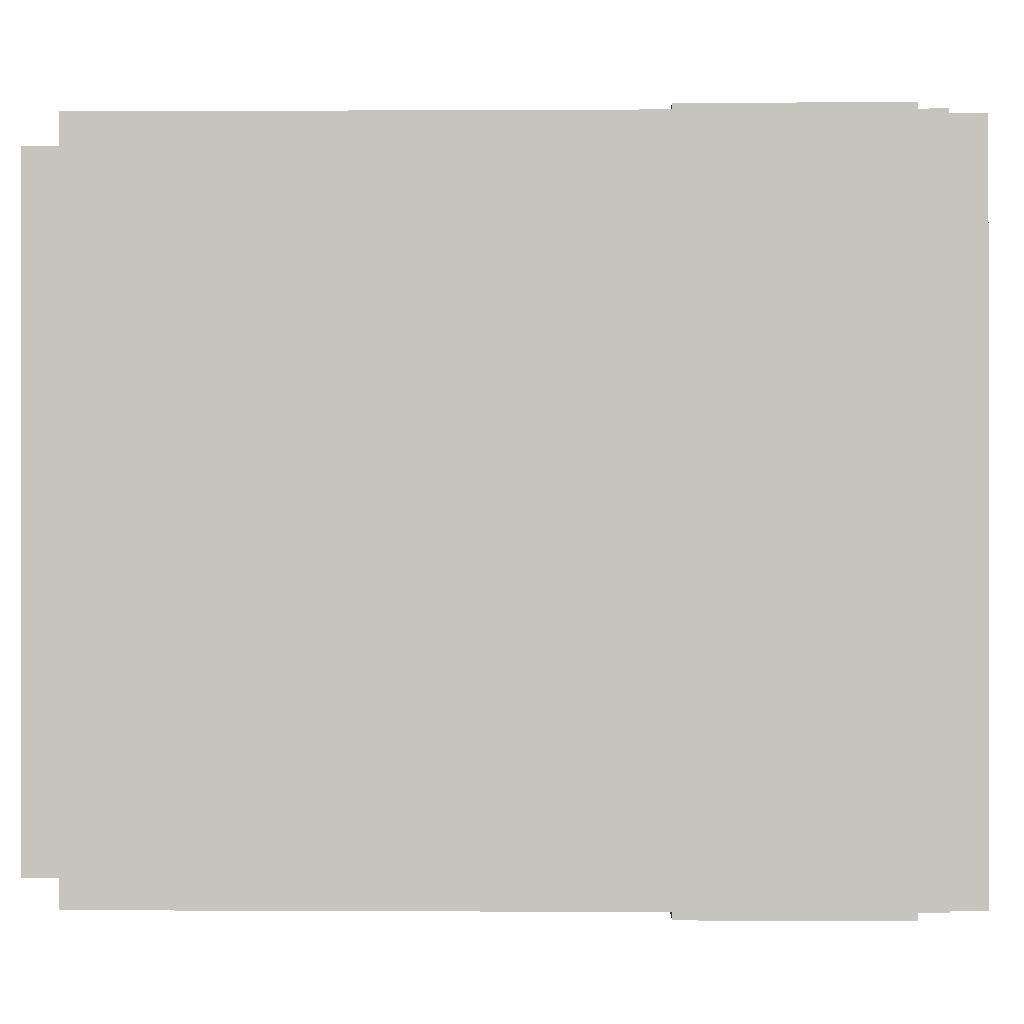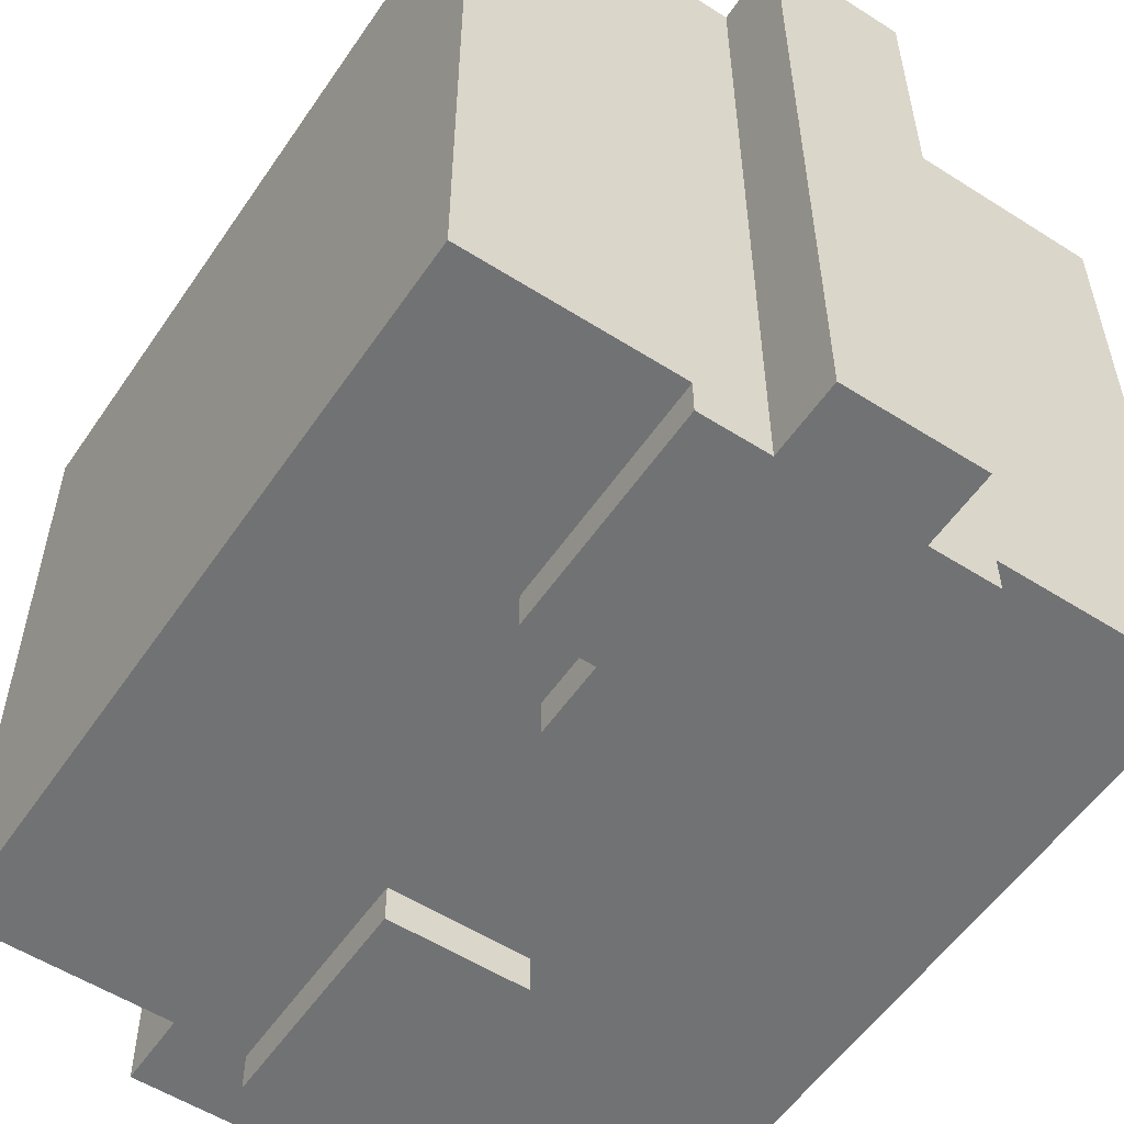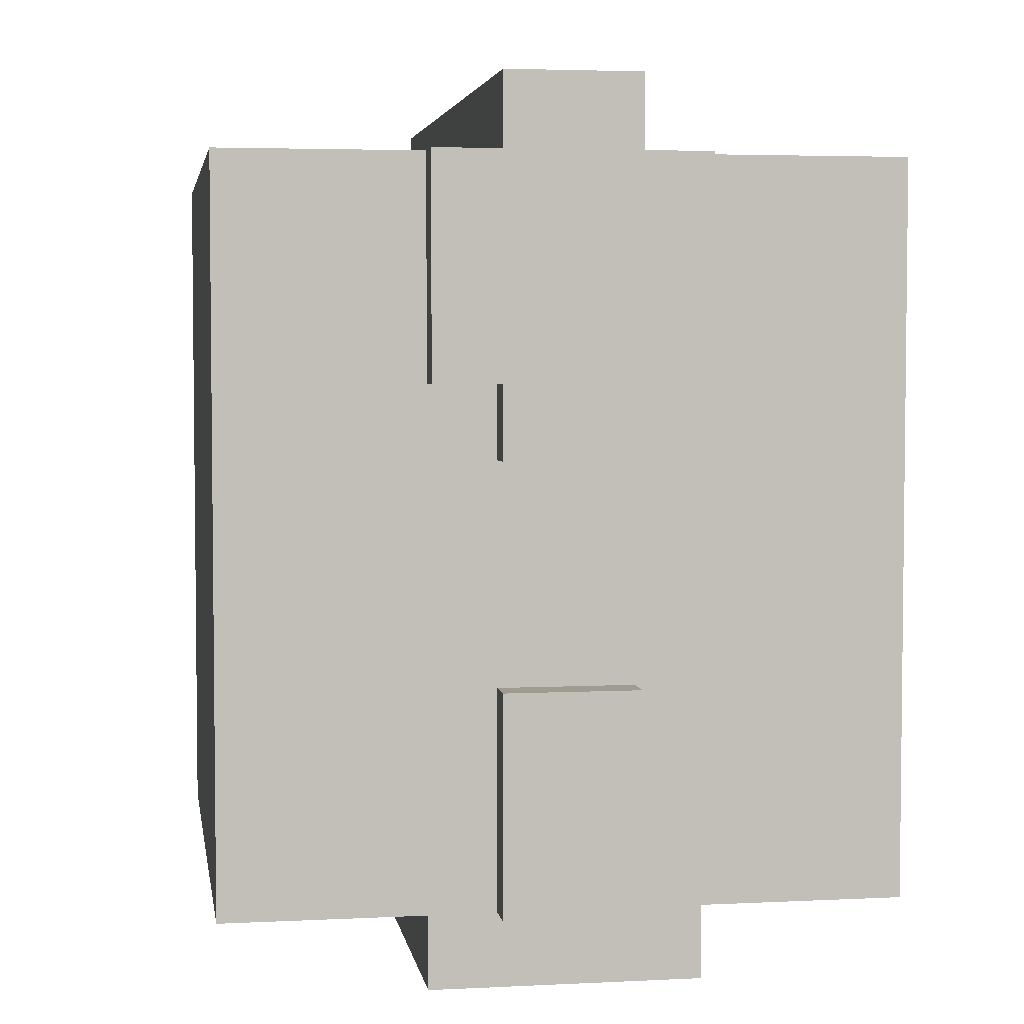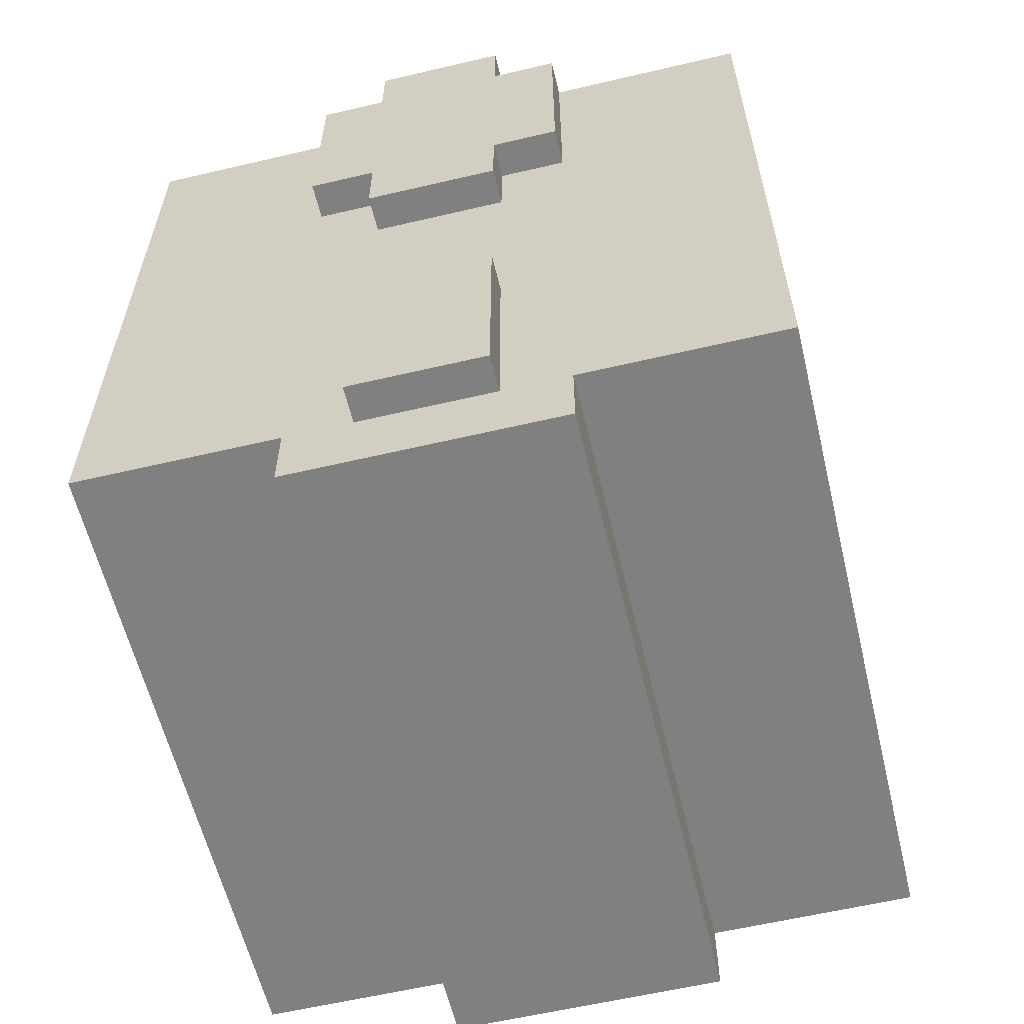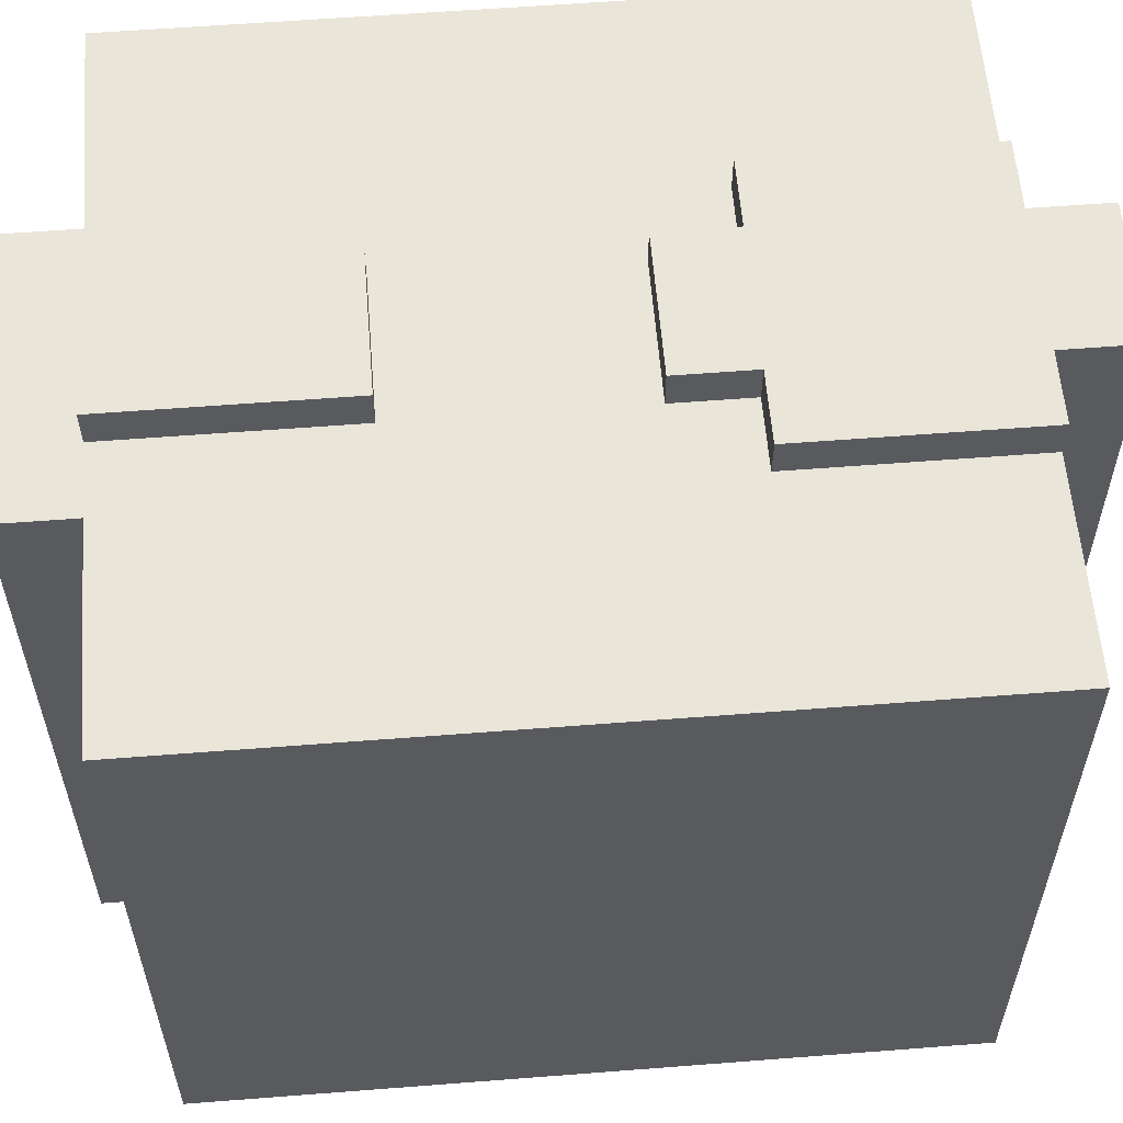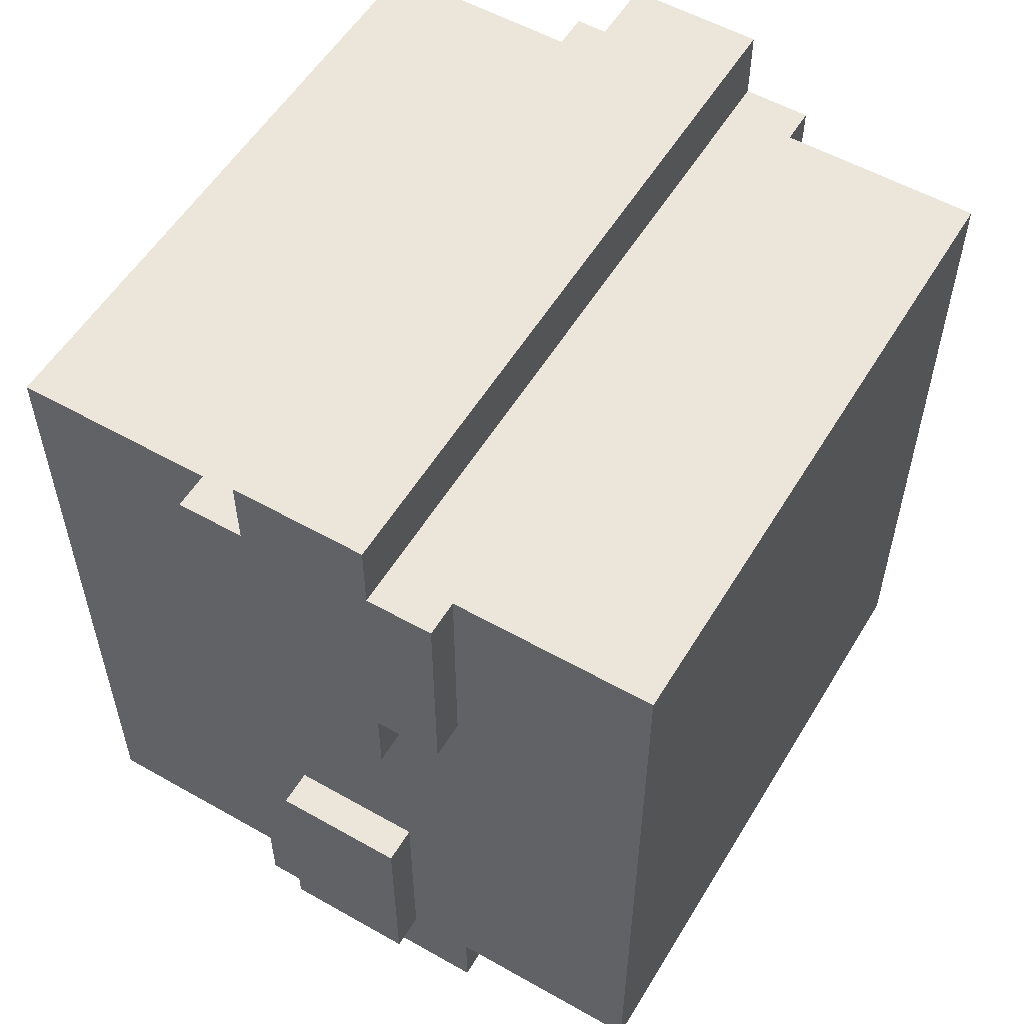
<metadata>
{"format":"obj","ext":"obj","renderer":"f3d","projection":"perspective","resolution":1024,"background":"white","views":[{"elev":-0.2,"azim":91.3,"up":"+Z"},{"elev":-55.4,"azim":146.2,"up":"+Z"},{"elev":4.0,"azim":-9.2,"up":"+Y"},{"elev":-60.0,"azim":13.5,"up":"+Y"},{"elev":58.5,"azim":85.4,"up":"+Z"},{"elev":55.3,"azim":30.8,"up":"+Y"}]}
</metadata>
<code>
g Armor_Royal_3_right
v -0.1593 0.1961 0.1687
v -0.09651 0.1961 0.1687
v -0.1593 0.1621 0.1687
v -0.1593 0.06012 0.1687
v -0.1908 0.06012 0.1687
v -0.1908 0.1621 0.1687
v -0.1593 0.02612 0.1687
v -0.09651 0.1621 0.1687
v -0.09651 0.06012 0.1687
v -0.09651 0.02612 0.1687
v -0.06509 0.1621 0.1687
v -0.06509 0.06012 0.1687
v -0.06509 0.1621 0.1517
v 0.02916 0.1621 0.1517
v -0.06509 0.06012 0.1517
v -0.06509 -0.1779 0.1517
v 0.02916 -0.1779 0.1517
v -0.09651 0.06012 0.1517
v -0.09651 0.02612 0.1517
v -0.1908 -0.1779 0.1517
v -0.1908 -0.2119 0.1517
v -0.06509 -0.2119 0.1517
v -0.1593 0.06012 0.1517
v -0.1908 0.06012 0.1517
v -0.285 -0.1779 0.1517
v -0.1908 0.1621 0.1517
v -0.285 0.1621 0.1517
v -0.1593 0.1621 -0.1713
v -0.09651 0.1961 -0.1713
v -0.1593 0.1961 -0.1713
v -0.1593 0.06012 -0.1713
v -0.1593 0.02612 -0.1713
v -0.09651 0.1621 -0.1713
v -0.09651 0.06012 -0.1713
v -0.06509 0.1621 -0.1713
v -0.06509 0.06012 -0.1713
v -0.09651 0.02612 -0.1713
v -0.1908 0.06012 -0.1713
v -0.1908 0.1621 -0.1713
v -0.06509 -0.2119 -0.1543
v -0.1908 -0.1779 -0.1543
v -0.1908 -0.2119 -0.1543
v -0.06509 -0.1779 -0.1543
v -0.06509 0.06012 -0.1543
v -0.09651 0.02612 -0.1543
v -0.1593 0.06012 -0.1543
v -0.1908 0.06012 -0.1543
v -0.285 -0.1779 -0.1543
v -0.285 0.1621 -0.1543
v -0.1908 0.1621 -0.1543
v -0.09651 0.06012 -0.1543
v 0.02916 -0.1779 -0.1543
v 0.02916 0.1621 -0.1543
v -0.06509 0.1621 -0.1543
v -0.1908 -0.2119 -0.1543
v -0.1908 -0.2119 0.1517
v -0.06509 -0.2119 0.1517
v -0.06509 -0.2119 -0.1543
v -0.09651 0.1961 0.1687
v -0.09651 0.1961 -0.1713
v -0.09651 0.1621 -0.1713
v -0.09651 0.1621 0.1687
v -0.09651 0.06012 0.1687
v -0.09651 0.06012 0.1517
v -0.09651 0.02612 0.1517
v -0.09651 0.02612 0.1687
v -0.06509 0.1621 0.1687
v -0.06509 0.1621 0.1517
v -0.06509 0.06012 0.1517
v -0.06509 0.06012 0.1687
v -0.06509 -0.1779 0.1517
v -0.06509 -0.1779 -0.1543
v -0.06509 -0.2119 -0.1543
v -0.06509 -0.2119 0.1517
v -0.06509 -0.1779 0.1517
v 0.02916 -0.1779 0.1517
v 0.02916 -0.1779 -0.1543
v -0.06509 -0.1779 -0.1543
v -0.285 -0.1779 -0.1543
v -0.285 -0.1779 0.1517
v -0.1908 -0.1779 0.1517
v -0.1908 -0.1779 -0.1543
v 0.02916 0.1621 0.1517
v 0.02916 0.1621 -0.1543
v 0.02916 -0.1779 -0.1543
v 0.02916 -0.1779 0.1517
v -0.1593 0.02612 0.1517
v -0.1593 0.02612 0.1687
v -0.09651 0.02612 0.1687
v -0.09651 0.02612 0.1517
v -0.1593 0.06012 0.1517
v -0.1593 0.02612 0.1517
v -0.09651 0.02612 0.1517
v -0.09651 0.06012 0.1517
v -0.09651 0.06012 0.1687
v -0.06509 0.06012 0.1687
v -0.06509 0.06012 0.1517
v -0.1908 0.06012 0.1517
v -0.1908 0.06012 0.1687
v -0.1593 0.06012 0.1687
v -0.1593 0.06012 0.1517
v -0.09651 0.1961 -0.1713
v -0.09651 0.1961 0.1687
v -0.1593 0.1961 0.1687
v -0.1593 0.1961 -0.1713
v -0.285 -0.1779 0.1517
v -0.285 -0.1779 -0.1543
v -0.285 0.1621 -0.1543
v -0.285 0.1621 0.1517
v -0.1908 0.06012 0.1687
v -0.1908 0.06012 0.1517
v -0.1908 0.1621 0.1517
v -0.1908 0.1621 0.1687
v -0.1908 -0.2119 0.1517
v -0.1908 -0.2119 -0.1543
v -0.1908 -0.1779 -0.1543
v -0.1908 -0.1779 0.1517
v -0.1593 0.1621 0.1687
v -0.1593 0.1621 -0.1713
v -0.1593 0.1961 -0.1713
v -0.1593 0.1961 0.1687
v -0.1593 0.02612 0.1687
v -0.1593 0.02612 0.1517
v -0.1593 0.06012 0.1517
v -0.1593 0.06012 0.1687
v -0.1593 -0.1779 0.1517
v -0.1593 -0.1779 0.1687
v -0.09651 -0.1779 0.1687
v -0.09651 -0.1779 0.1517
v -0.09651 -0.07587 0.1687
v -0.09651 -0.07587 0.1517
v -0.09651 -0.1779 0.1517
v -0.09651 -0.1779 0.1687
v -0.09651 -0.07587 0.1517
v -0.09651 -0.07587 0.1687
v -0.1593 -0.07587 0.1687
v -0.1593 -0.07587 0.1517
v -0.1593 -0.1779 0.1687
v -0.1593 -0.07587 0.1687
v -0.09651 -0.07587 0.1687
v -0.09651 -0.1779 0.1687
v -0.1593 -0.07587 0.1687
v -0.1593 -0.1779 0.1687
v -0.1593 -0.1779 0.1517
v -0.1593 -0.07587 0.1517
v -0.1593 -0.1779 -0.1543
v -0.09651 -0.1779 -0.1543
v -0.09651 -0.1779 -0.1713
v -0.1593 -0.1779 -0.1713
v -0.09651 -0.07587 -0.1713
v -0.09651 -0.1779 -0.1713
v -0.09651 -0.1779 -0.1543
v -0.09651 -0.07587 -0.1543
v -0.09651 -0.07587 -0.1543
v -0.1593 -0.07587 -0.1543
v -0.1593 -0.07587 -0.1713
v -0.09651 -0.07587 -0.1713
v -0.1593 -0.1779 -0.1713
v -0.09651 -0.1779 -0.1713
v -0.09651 -0.07587 -0.1713
v -0.1593 -0.07587 -0.1713
v -0.1593 -0.07587 -0.1713
v -0.1593 -0.07587 -0.1543
v -0.1593 -0.1779 -0.1543
v -0.1593 -0.1779 -0.1713
v -0.09651 0.02612 -0.1543
v -0.1593 0.02612 -0.1543
v -0.1593 0.06012 -0.1543
v -0.09651 0.1621 0.1687
v -0.06509 0.1621 -0.1543
v -0.06509 0.1621 0.1517
v -0.06509 0.1621 0.1687
v 0.02916 0.1621 -0.1543
v 0.02916 0.1621 0.1517
v -0.06509 0.1621 -0.1713
v -0.09651 0.1621 -0.1713
v -0.1593 0.1621 0.1687
v -0.1908 0.1621 0.1687
v -0.1908 0.1621 0.1517
v -0.1908 0.1621 -0.1543
v -0.285 0.1621 0.1517
v -0.285 0.1621 -0.1543
v -0.1593 0.1621 -0.1713
v -0.1908 0.1621 -0.1713
v -0.09651 0.06012 -0.1543
v -0.09651 0.06012 -0.1713
v -0.09651 0.02612 -0.1713
v -0.09651 0.02612 -0.1543
v -0.06509 0.1621 -0.1543
v -0.06509 0.1621 -0.1713
v -0.06509 0.06012 -0.1713
v -0.06509 0.06012 -0.1543
v -0.1593 0.02612 -0.1713
v -0.1593 0.02612 -0.1543
v -0.09651 0.02612 -0.1543
v -0.09651 0.02612 -0.1713
v -0.09651 0.06012 -0.1713
v -0.09651 0.06012 -0.1543
v -0.06509 0.06012 -0.1543
v -0.06509 0.06012 -0.1713
v -0.1908 0.06012 -0.1713
v -0.1908 0.06012 -0.1543
v -0.1593 0.06012 -0.1543
v -0.1593 0.06012 -0.1713
v -0.1908 0.06012 -0.1543
v -0.1908 0.06012 -0.1713
v -0.1908 0.1621 -0.1713
v -0.1908 0.1621 -0.1543
v -0.1593 0.02612 -0.1543
v -0.1593 0.02612 -0.1713
v -0.1593 0.06012 -0.1713
v -0.1593 0.06012 -0.1543
g Armor_Royal_3_right_0
f -210 -211 -212
f -210 -209 -211
f -209 -210 -208
f -210 -207 -208
f -209 -206 -211
f -205 -211 -206
f -206 -204 -205
f -206 -203 -204
f -202 -205 -204
f -201 -202 -204
f -198 -199 -200
f -198 -197 -199
f -197 -196 -199
f -197 -198 -195
f -195 -194 -197
f -194 -193 -197
f -197 -193 -192
f -191 -197 -192
f -194 -190 -193
f -190 -189 -193
f -189 -188 -193
f -189 -187 -188
f -187 -186 -188
f -183 -184 -185
f -182 -185 -184
f -181 -182 -184
f -181 -184 -180
f -181 -180 -179
f -180 -178 -179
f -178 -177 -179
f -179 -176 -181
f -185 -182 -175
f -174 -185 -175
f -171 -172 -173
f -170 -173 -172
f -172 -169 -170
f -172 -168 -169
f -172 -167 -168
f -166 -167 -172
f -165 -166 -172
f -166 -165 -164
f -163 -166 -164
f -169 -168 -162
f -170 -169 -161
f -169 -160 -161
f -159 -160 -169
f -156 -157 -158
f -155 -156 -158
f -152 -153 -154
f -151 -152 -154
f -148 -149 -150
f -147 -148 -150
f -144 -145 -146
f -143 -144 -146
f -140 -141 -142
f -139 -140 -142
f -136 -137 -138
f -135 -136 -138
f -132 -133 -134
f -131 -132 -134
f -128 -129 -130
f -127 -128 -130
f -124 -125 -126
f -123 -124 -126
f -120 -121 -122
f -117 -118 -119
f -116 -117 -119
f -113 -114 -115
f -112 -113 -115
f -109 -110 -111
f -108 -109 -111
f -105 -106 -107
f -104 -105 -107
f -101 -102 -103
f -100 -101 -103
f -97 -98 -99
f -96 -97 -99
f -93 -94 -95
f -92 -93 -95
f -89 -90 -91
f -88 -89 -91
f -85 -86 -87
f -84 -85 -87
f -81 -82 -83
f -80 -81 -83
f -77 -78 -79
f -76 -77 -79
f -73 -74 -75
f -72 -73 -75
f -69 -70 -71
f -68 -69 -71
f -65 -66 -67
f -64 -65 -67
f -61 -62 -63
f -60 -61 -63
f -57 -58 -59
f -56 -57 -59
f -53 -54 -55
f -52 -53 -55
f -49 -50 -51
f -48 -49 -51
f -45 -46 -47
f -42 -43 -44
f -41 -42 -44
f -43 -42 -40
f -42 -39 -40
f -43 -38 -44
f -38 -37 -44
f -34 -35 -36
f -33 -34 -36
f -32 -34 -33
f -31 -32 -33
f -33 -36 -30
f -29 -33 -30
f -26 -27 -28
f -25 -26 -28
f -22 -23 -24
f -21 -22 -24
f -18 -19 -20
f -17 -18 -20
f -14 -15 -16
f -13 -14 -16
f -10 -11 -12
f -9 -10 -12
f -6 -7 -8
f -5 -6 -8
f -2 -3 -4
f -1 -2 -4

</code>
